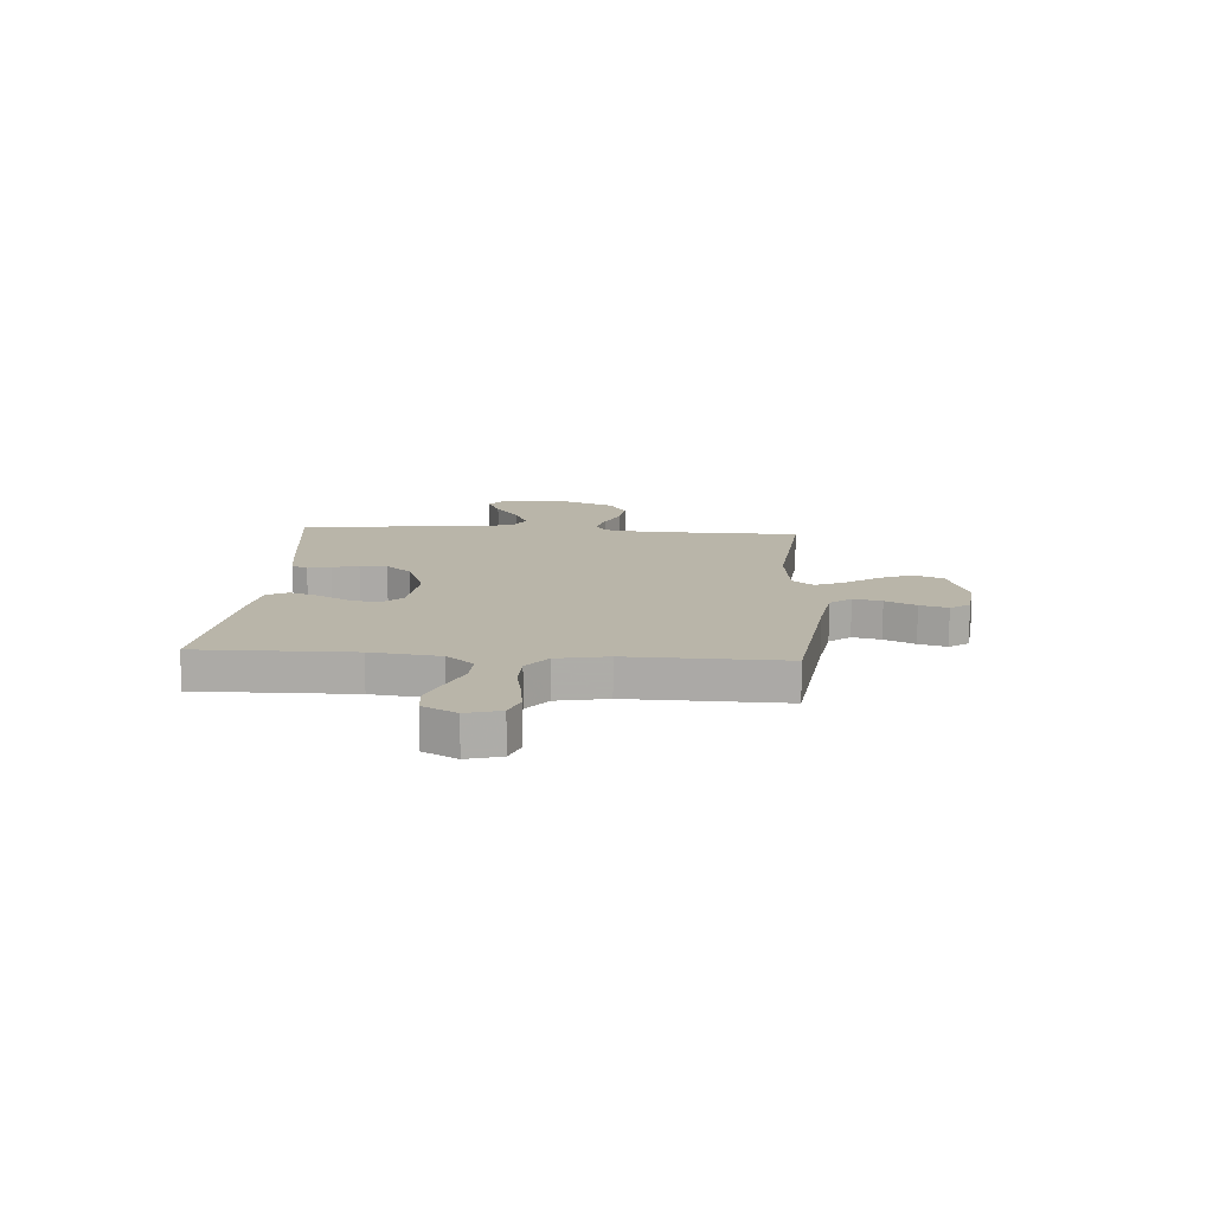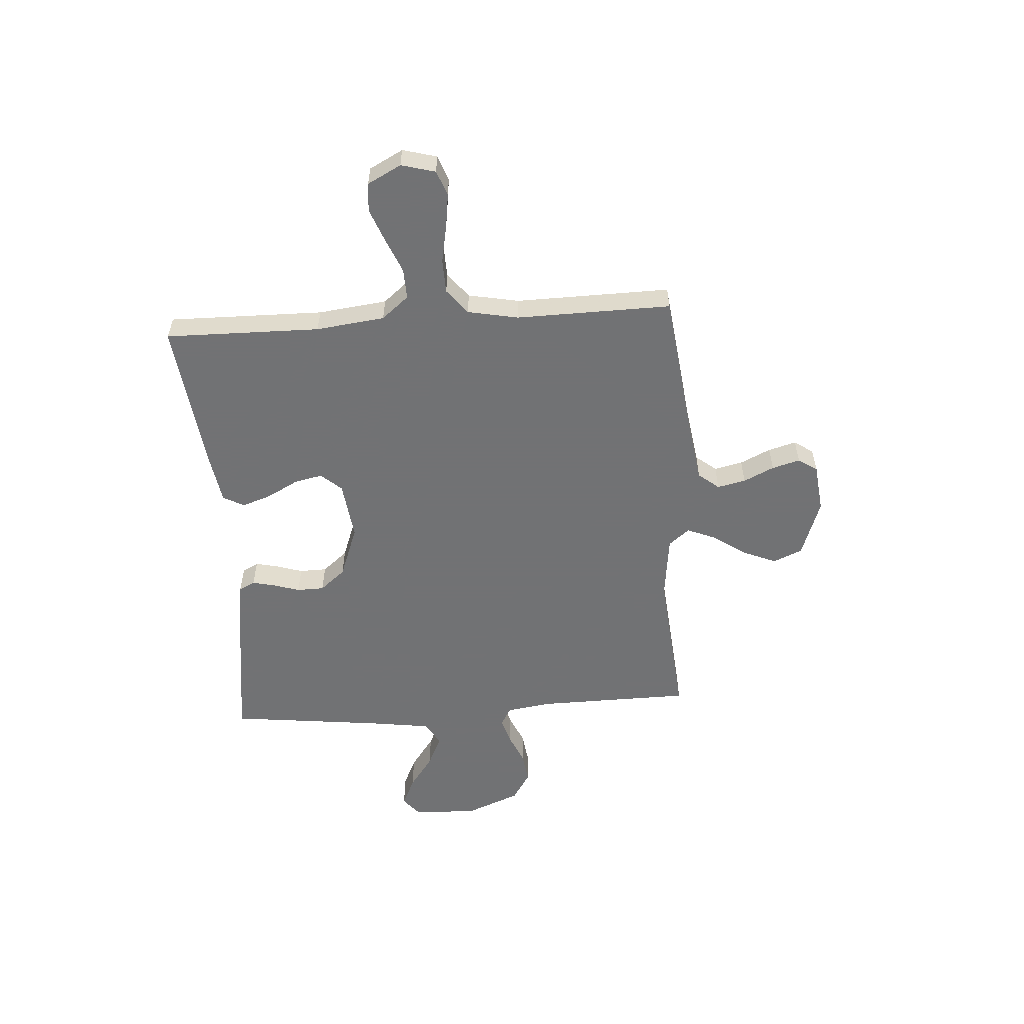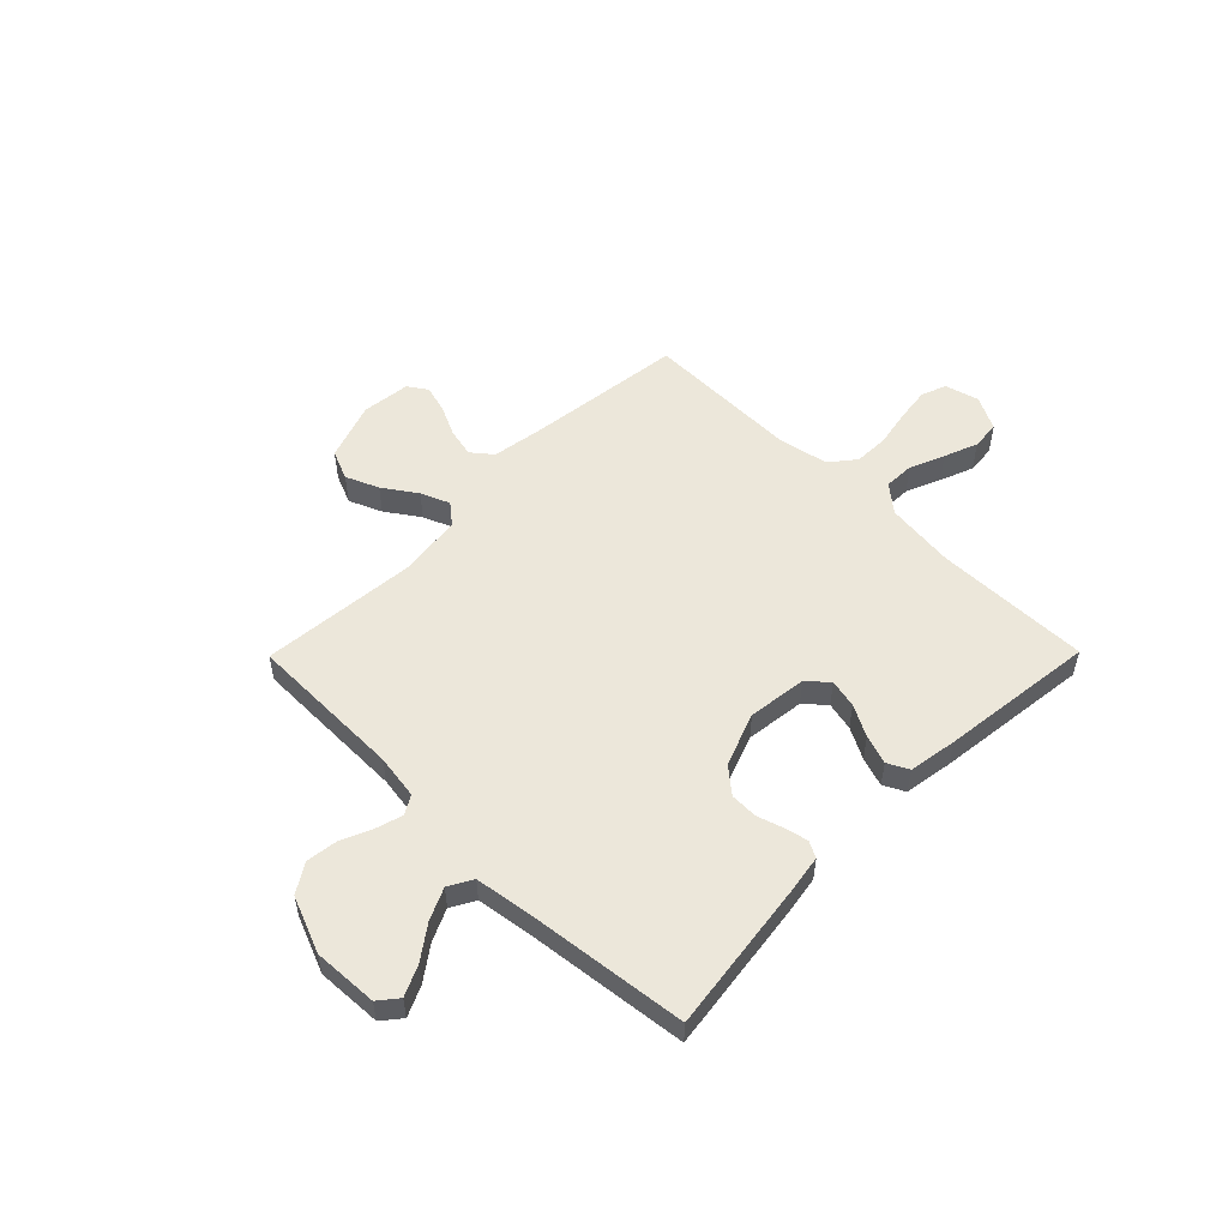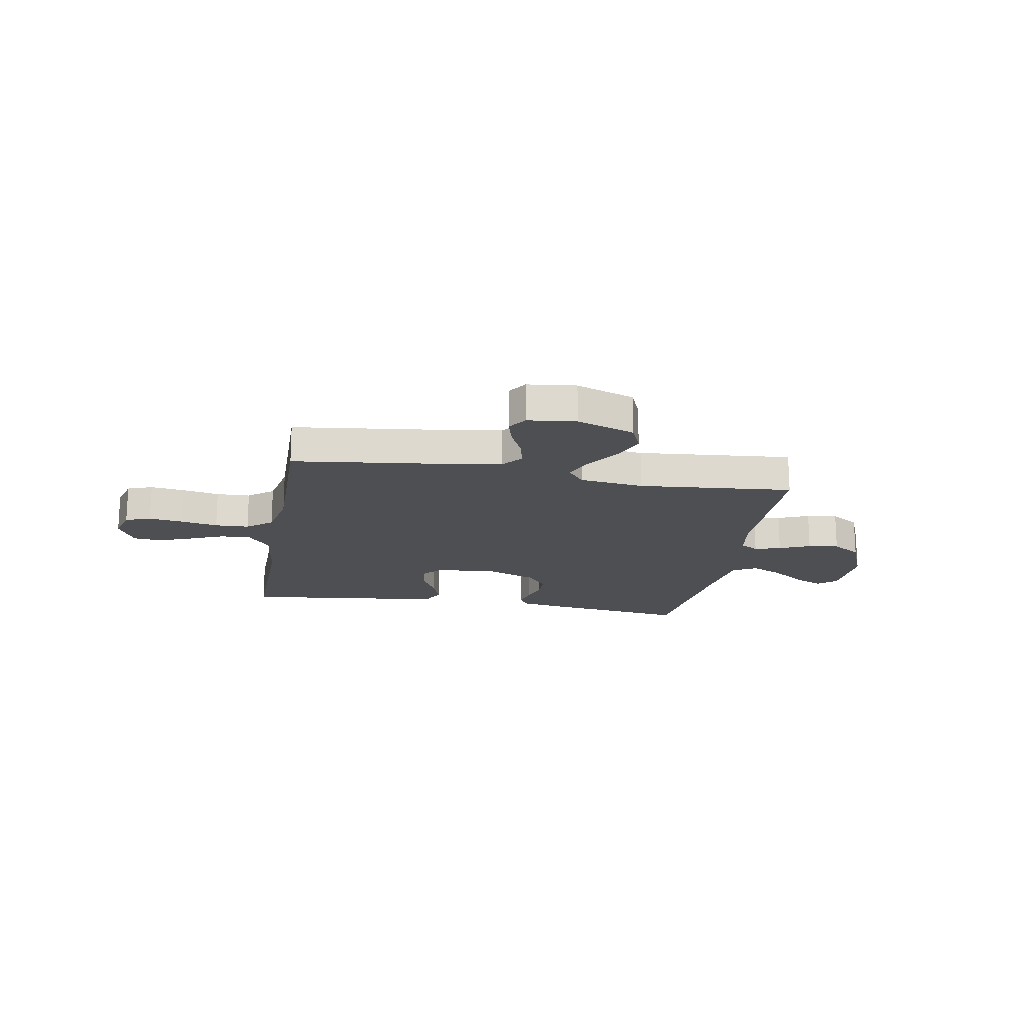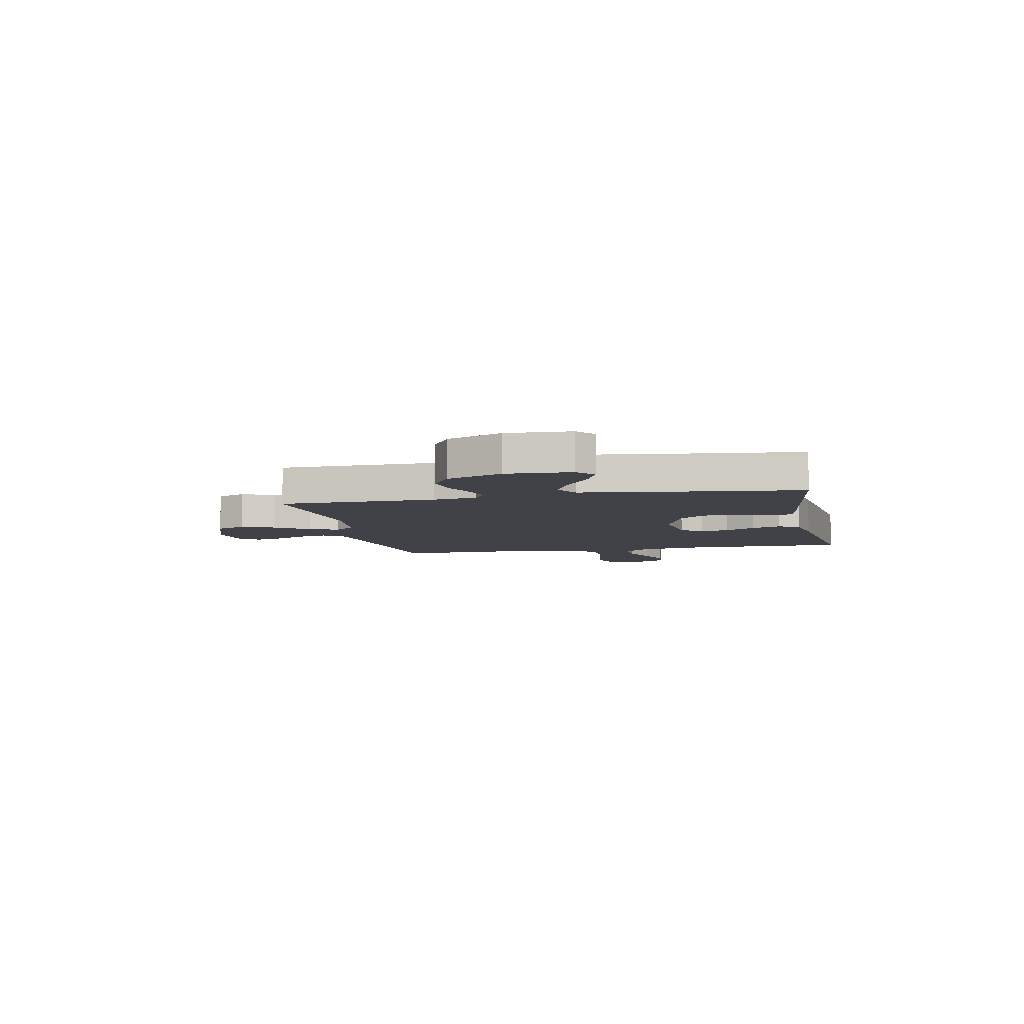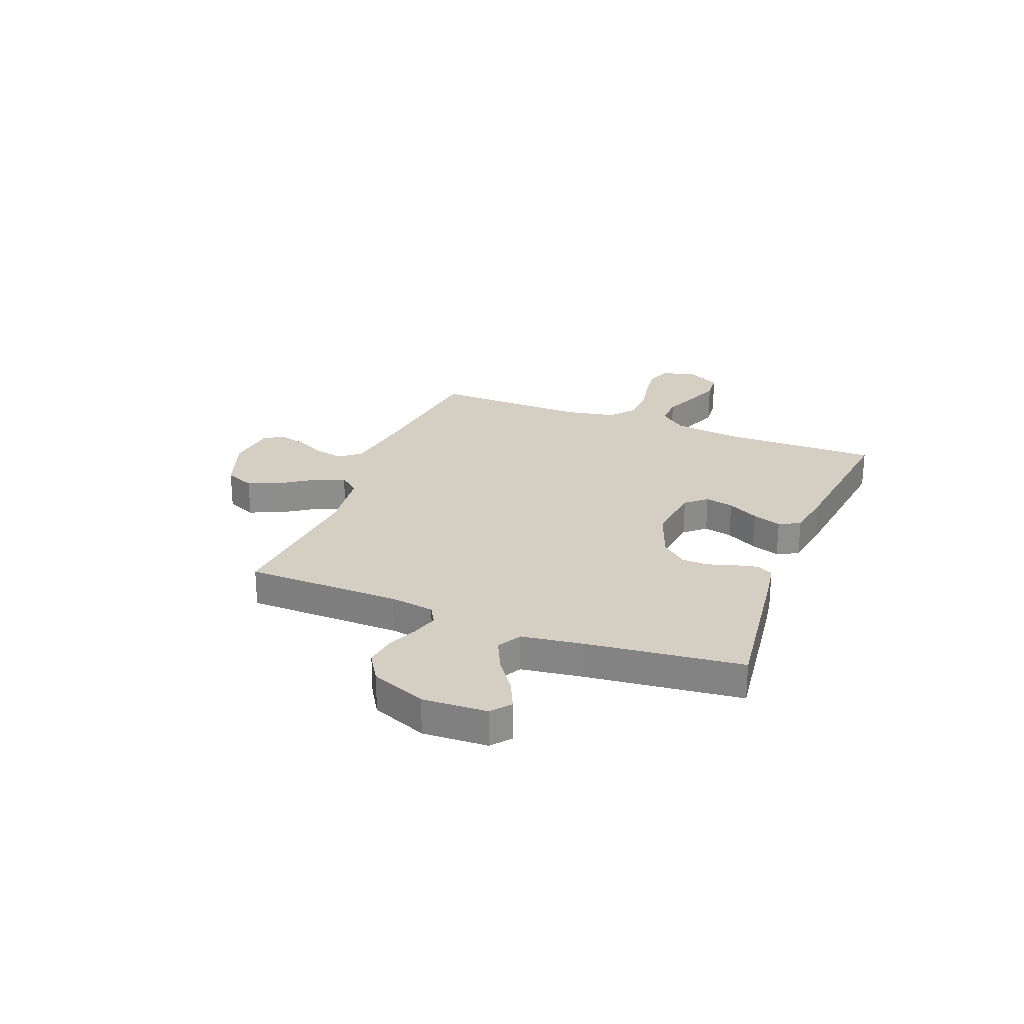
<metadata>
{"format":"obj","ext":"obj","renderer":"f3d","projection":"perspective","resolution":1024,"background":"white","views":[{"elev":13.4,"azim":94.1,"up":"+Y"},{"elev":-55.6,"azim":93.9,"up":"+Y"},{"elev":53.5,"azim":-45.4,"up":"+Y"},{"elev":-17.9,"azim":170.0,"up":"+Y"},{"elev":-6.8,"azim":-78.3,"up":"+Y"},{"elev":25.6,"azim":-68.6,"up":"+Y"}]}
</metadata>
<code>
v -0.5 0.07 0.5
v -0.2 0.07 0.46
v -0.134 0.07 0.449
v -0.118 0.07 0.418
v -0.128 0.07 0.374
v -0.144 0.07 0.323
v -0.143 0.07 0.27
v -0.102 0.07 0.221
v 0 0.07 0.183
v 0.114 0.07 0.197
v 0.149 0.07 0.237
v 0.137 0.07 0.292
v 0.105 0.07 0.352
v 0.086 0.07 0.408
v 0.107 0.07 0.449
v 0.2 0.07 0.464
v 0.5 0.07 0.5
v 0.496 0.07 0.2
v 0.512 0.07 0.067
v 0.555 0.07 0.015
v 0.614 0.07 0.017
v 0.681 0.07 0.045
v 0.746 0.07 0.07
v 0.801 0.07 0.065
v 0.835 0.07 0
v 0.817 0.07 -0.066
v 0.768 0.07 -0.084
v 0.702 0.07 -0.075
v 0.629 0.07 -0.061
v 0.563 0.07 -0.063
v 0.514 0.07 -0.102
v 0.495 0.07 -0.2
v 0.5 0.07 -0.5
v 0.2 0.07 -0.537
v 0.096 0.07 -0.553
v 0.064 0.07 -0.593
v 0.076 0.07 -0.648
v 0.104 0.07 -0.707
v 0.119 0.07 -0.761
v 0.094 0.07 -0.798
v 0 0.07 -0.809
v -0.113 0.07 -0.769
v -0.137 0.07 -0.712
v -0.11 0.07 -0.648
v -0.066 0.07 -0.584
v -0.043 0.07 -0.528
v -0.076 0.07 -0.488
v -0.2 0.07 -0.473
v -0.5 0.07 -0.5
v -0.504 0.07 -0.2
v -0.517 0.07 -0.114
v -0.553 0.07 -0.093
v -0.604 0.07 -0.108
v -0.664 0.07 -0.134
v -0.724 0.07 -0.142
v -0.78 0.07 -0.107
v -0.823 0.07 0
v -0.817 0.07 0.125
v -0.78 0.07 0.155
v -0.723 0.07 0.129
v -0.659 0.07 0.083
v -0.598 0.07 0.055
v -0.552 0.07 0.081
v -0.535 0.07 0.2
v -0.5 0 0.5
v -0.2 0 0.46
v -0.134 0 0.449
v -0.118 0 0.418
v -0.128 0 0.374
v -0.144 0 0.323
v -0.143 0 0.27
v -0.102 0 0.221
v 0 0 0.183
v 0.114 0 0.197
v 0.149 0 0.237
v 0.137 0 0.292
v 0.105 0 0.352
v 0.086 0 0.408
v 0.107 0 0.449
v 0.2 0 0.464
v 0.5 0 0.5
v 0.496 0 0.2
v 0.512 0 0.067
v 0.555 0 0.015
v 0.614 0 0.017
v 0.681 0 0.045
v 0.746 0 0.07
v 0.801 0 0.065
v 0.835 0 0
v 0.817 0 -0.066
v 0.768 0 -0.084
v 0.702 0 -0.075
v 0.629 0 -0.061
v 0.563 0 -0.063
v 0.514 0 -0.102
v 0.495 0 -0.2
v 0.5 0 -0.5
v 0.2 0 -0.537
v 0.096 0 -0.553
v 0.064 0 -0.593
v 0.076 0 -0.648
v 0.104 0 -0.707
v 0.119 0 -0.761
v 0.094 0 -0.798
v 0 0 -0.809
v -0.113 0 -0.769
v -0.137 0 -0.712
v -0.11 0 -0.648
v -0.066 0 -0.584
v -0.043 0 -0.528
v -0.076 0 -0.488
v -0.2 0 -0.473
v -0.5 0 -0.5
v -0.504 0 -0.2
v -0.517 0 -0.114
v -0.553 0 -0.093
v -0.604 0 -0.108
v -0.664 0 -0.134
v -0.724 0 -0.142
v -0.78 0 -0.107
v -0.823 0 0
v -0.817 0 0.125
v -0.78 0 0.155
v -0.723 0 0.129
v -0.659 0 0.083
v -0.598 0 0.055
v -0.552 0 0.081
v -0.535 0 0.2
f 59 60 61
f 58 59 61
f 57 58 61
f 56 57 61
f 55 56 61
f 54 55 61
f 53 54 61
f 52 53 61 62
f 51 52 62 63
f 48 49 50
f 47 48 50 51
f 43 44 45
f 42 43 45
f 41 42 45
f 40 41 45
f 39 40 45
f 38 39 45
f 37 38 45
f 36 37 45 46
f 35 36 46 47
f 32 33 34
f 51 63 64
f 47 51 64
f 35 47 64
f 34 35 64
f 32 34 64
f 31 32 64
f 27 28 29
f 26 27 29
f 25 26 29
f 24 25 29
f 23 24 29
f 22 23 29
f 21 22 29
f 16 17 18
f 15 16 18
f 14 15 18
f 13 14 18
f 12 13 18
f 11 12 18 19
f 10 11 19 20
f 4 5 6
f 3 4 6
f 2 3 6
f 1 2 6
f 64 1 6
f 64 6 7
f 30 31 64
f 20 21 29 30
f 9 10 20 30
f 8 9 30 64
f 7 8 64
f 125 124 123
f 125 123 122
f 125 122 121
f 125 121 120
f 125 120 119
f 125 119 118
f 125 118 117
f 126 125 117 116
f 127 126 116 115
f 114 113 112
f 115 114 112 111
f 109 108 107
f 109 107 106
f 109 106 105
f 109 105 104
f 109 104 103
f 109 103 102
f 109 102 101
f 110 109 101 100
f 111 110 100 99
f 98 97 96
f 128 127 115
f 128 115 111
f 128 111 99
f 128 99 98
f 128 98 96
f 128 96 95
f 93 92 91
f 93 91 90
f 93 90 89
f 93 89 88
f 93 88 87
f 93 87 86
f 93 86 85
f 82 81 80
f 82 80 79
f 82 79 78
f 82 78 77
f 82 77 76
f 83 82 76 75
f 84 83 75 74
f 70 69 68
f 70 68 67
f 70 67 66
f 70 66 65
f 70 65 128
f 71 70 128
f 128 95 94
f 94 93 85 84
f 94 84 74 73
f 128 94 73 72
f 128 72 71
f 1 65 66 2
f 2 66 67 3
f 3 67 68 4
f 4 68 69 5
f 5 69 70 6
f 6 70 71 7
f 7 71 72 8
f 8 72 73 9
f 9 73 74 10
f 10 74 75 11
f 11 75 76 12
f 12 76 77 13
f 13 77 78 14
f 14 78 79 15
f 15 79 80 16
f 16 80 81 17
f 17 81 82 18
f 18 82 83 19
f 19 83 84 20
f 20 84 85 21
f 21 85 86 22
f 22 86 87 23
f 23 87 88 24
f 24 88 89 25
f 25 89 90 26
f 26 90 91 27
f 27 91 92 28
f 28 92 93 29
f 29 93 94 30
f 30 94 95 31
f 31 95 96 32
f 32 96 97 33
f 33 97 98 34
f 34 98 99 35
f 35 99 100 36
f 36 100 101 37
f 37 101 102 38
f 38 102 103 39
f 39 103 104 40
f 40 104 105 41
f 41 105 106 42
f 42 106 107 43
f 43 107 108 44
f 44 108 109 45
f 45 109 110 46
f 46 110 111 47
f 47 111 112 48
f 48 112 113 49
f 49 113 114 50
f 50 114 115 51
f 51 115 116 52
f 52 116 117 53
f 53 117 118 54
f 54 118 119 55
f 55 119 120 56
f 56 120 121 57
f 57 121 122 58
f 58 122 123 59
f 59 123 124 60
f 60 124 125 61
f 61 125 126 62
f 62 126 127 63
f 63 127 128 64
f 64 128 65 1

</code>
